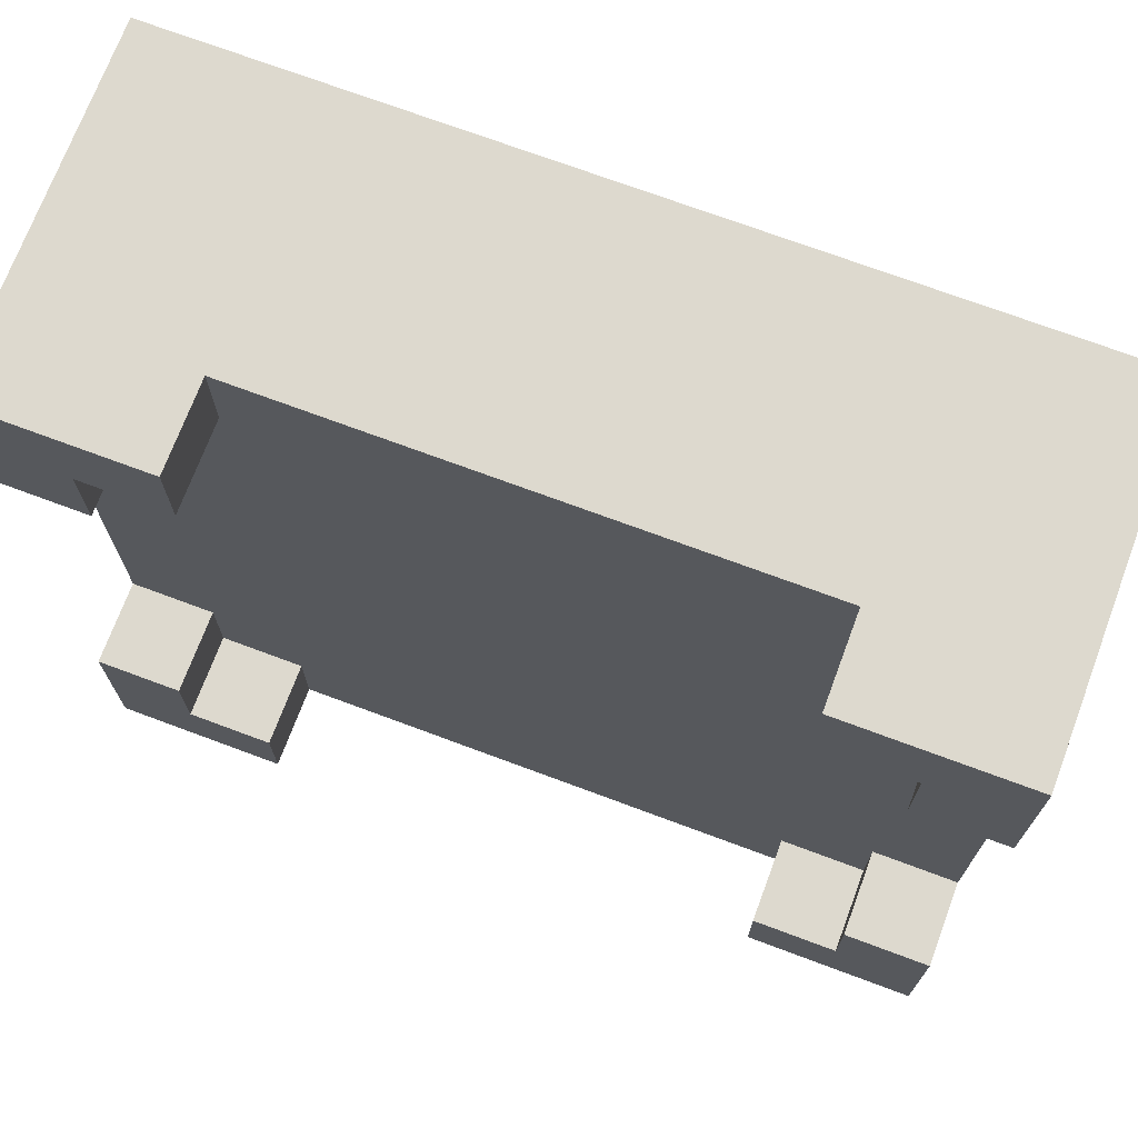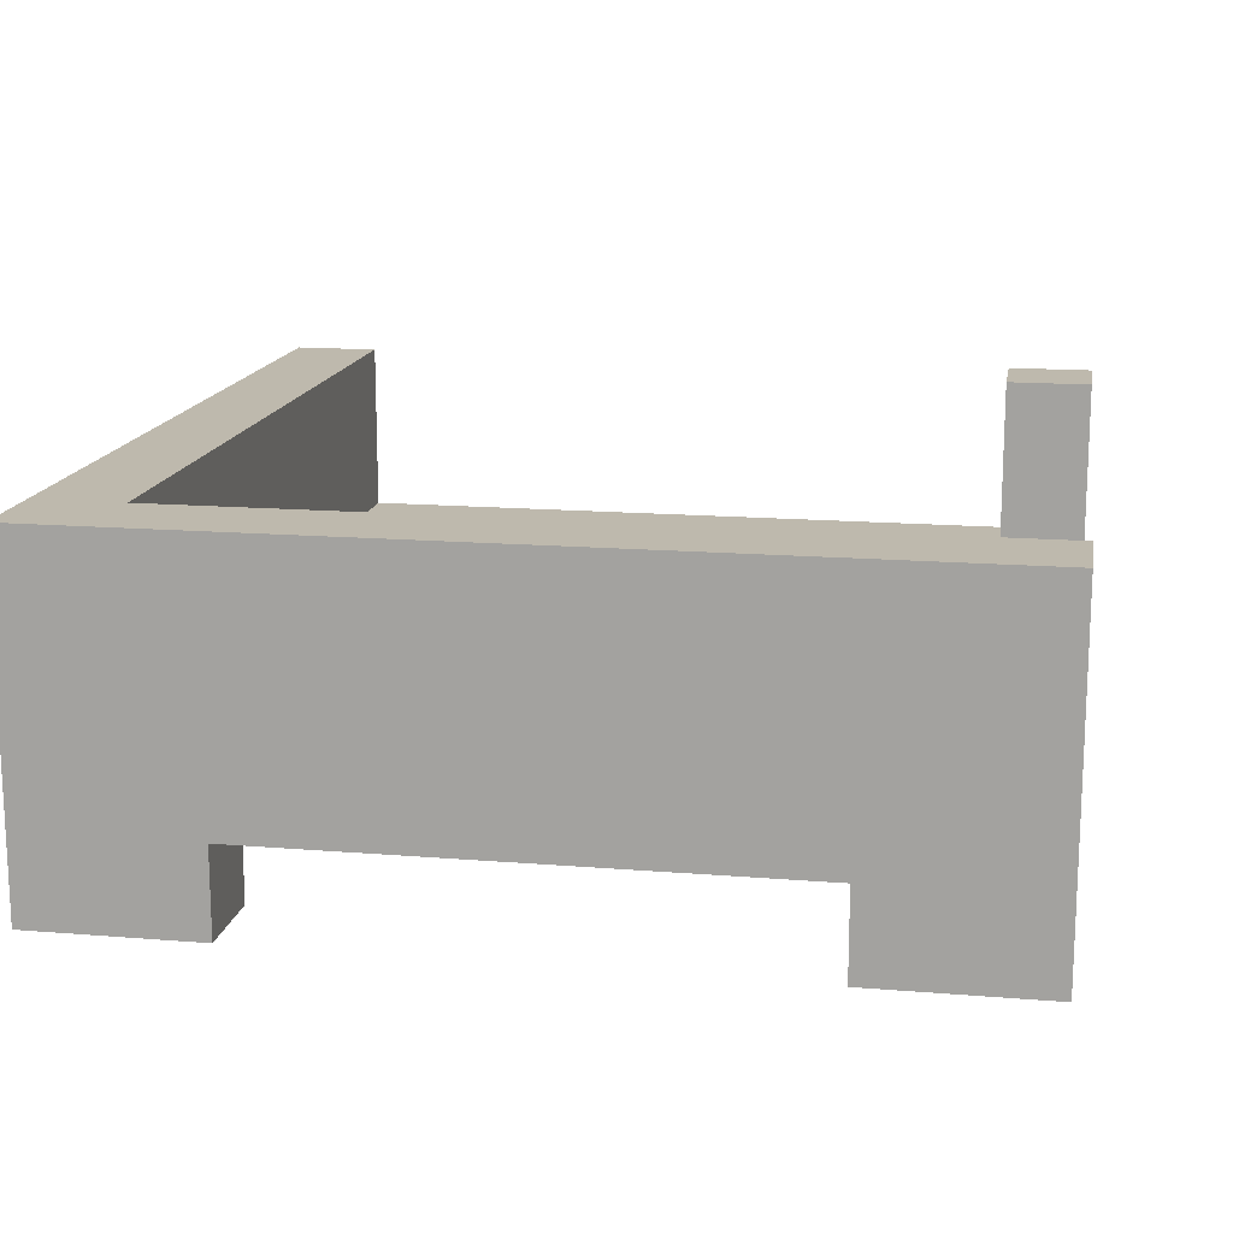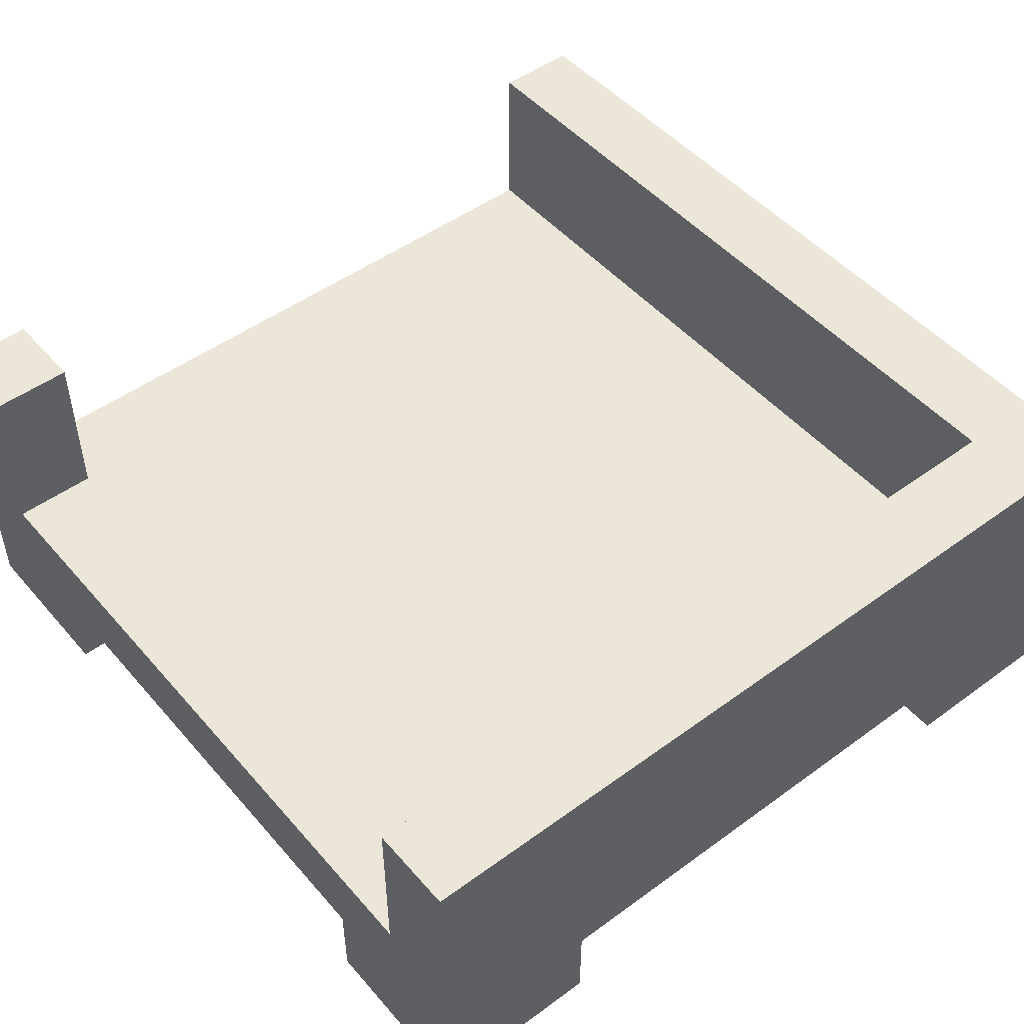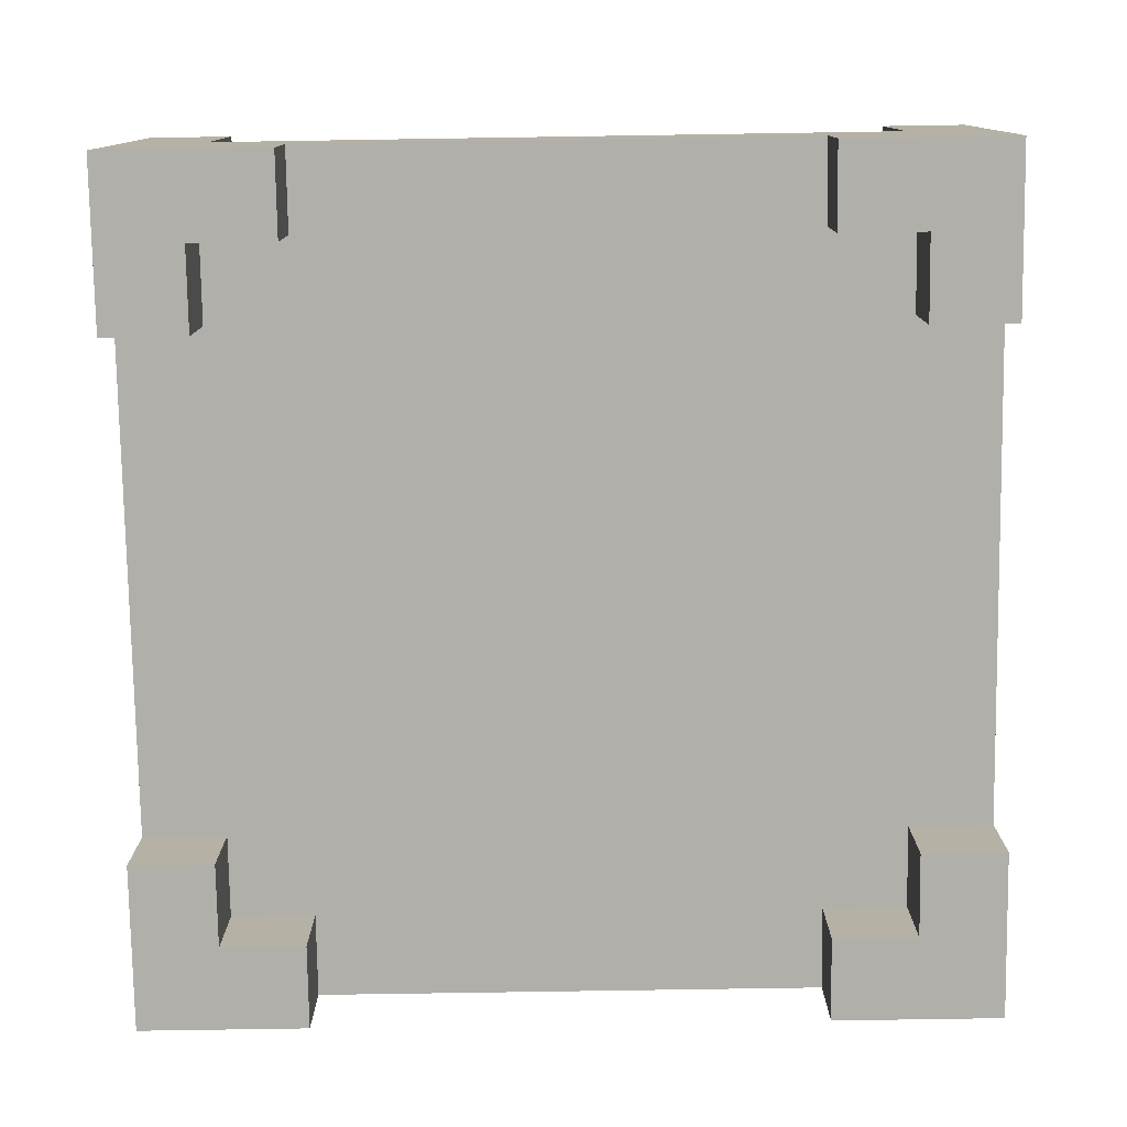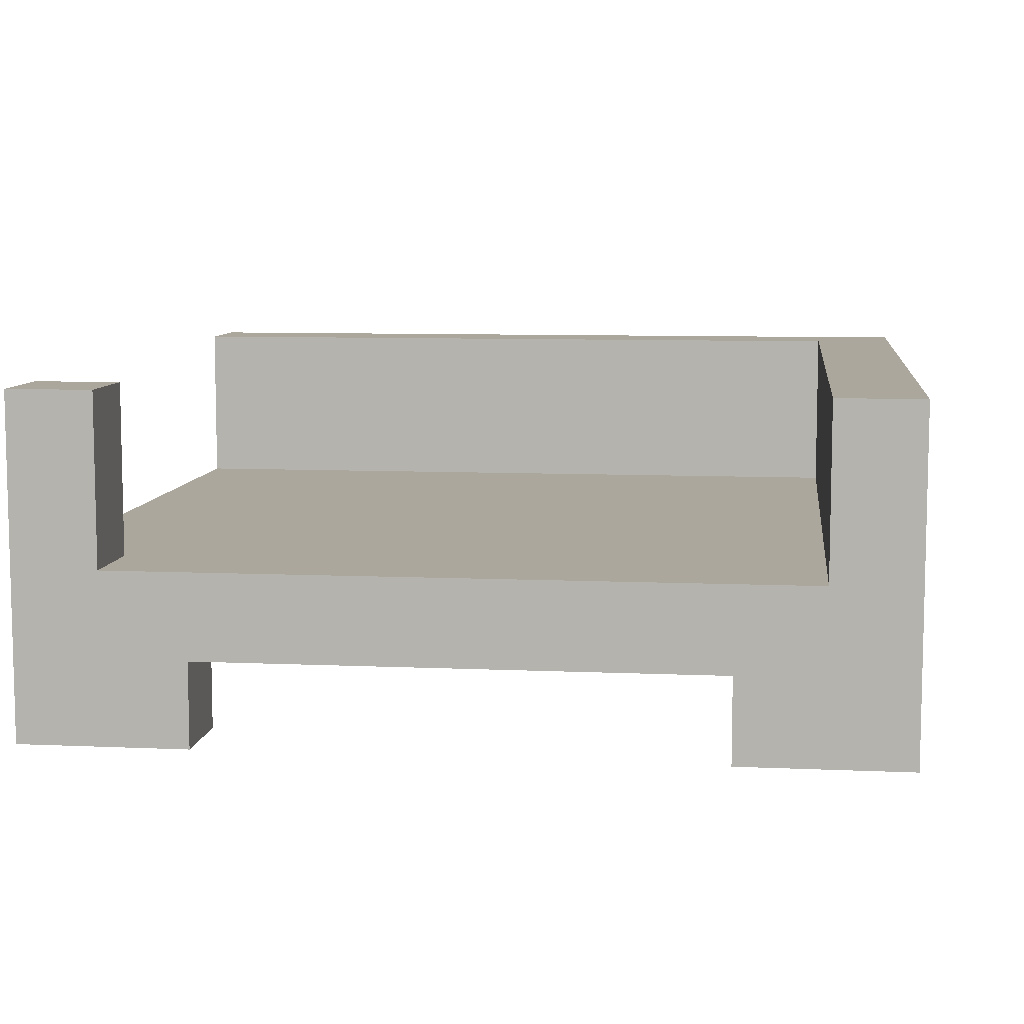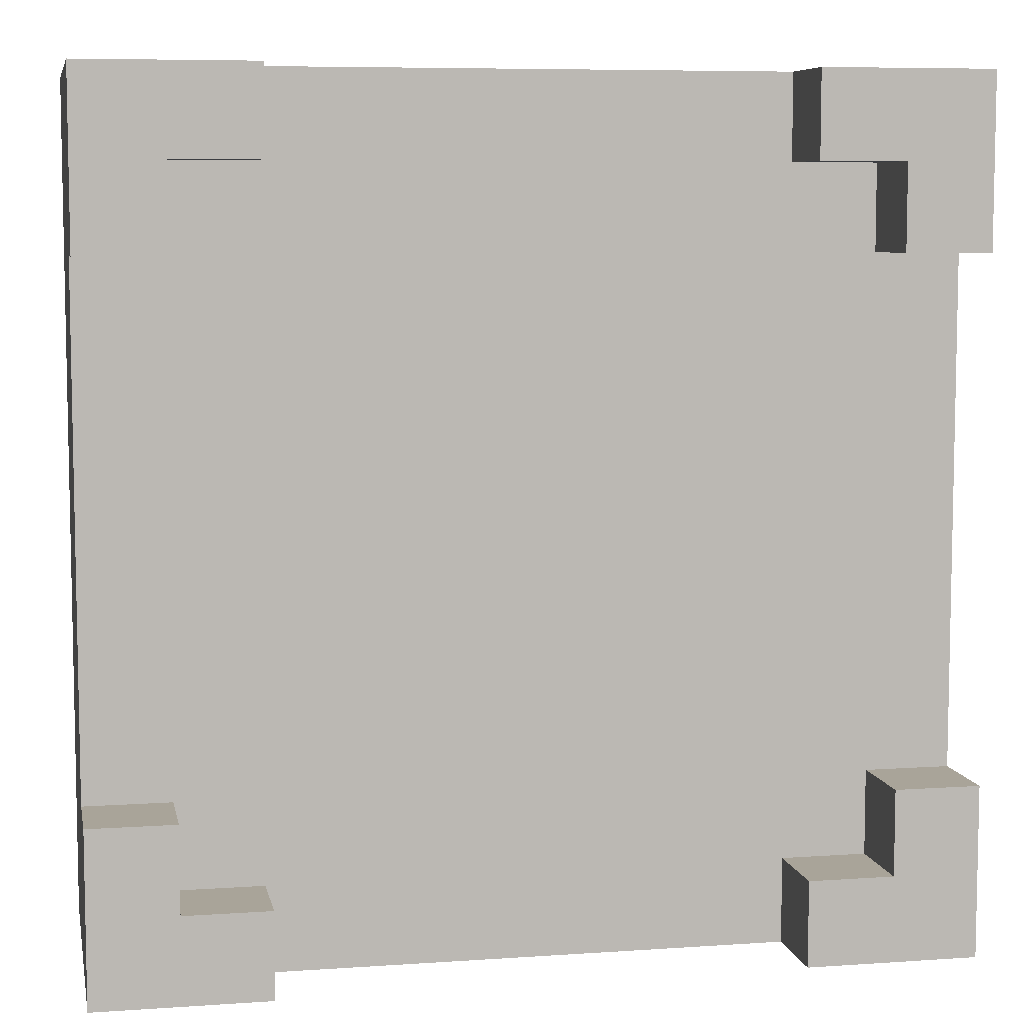
<metadata>
{"format":"obj","ext":"obj","renderer":"f3d","projection":"perspective","resolution":1024,"background":"white","views":[{"elev":71.7,"azim":20.5,"up":"+Z"},{"elev":15.2,"azim":9.9,"up":"+Y"},{"elev":49.1,"azim":-129.0,"up":"+Y"},{"elev":-78.0,"azim":-179.1,"up":"+Y"},{"elev":8.3,"azim":-173.0,"up":"+Y"},{"elev":7.2,"azim":-11.2,"up":"+Z"}]}
</metadata>
<code>
o
v -0.5 0 0.5
v -0.5 0 0.3
v -0.5 0 -0.3
v -0.5 0 -0.4
v -0.5 0 -0.5
v -0.5 0.1 0.3
v -0.5 0.1 -0.3
v -0.5 0.1 -0.4
v -0.5 0.1 -0.5
v -0.5 0.2 0.5
v -0.5 0.2 0.4
v -0.5 0.2 0.3
v -0.5 0.2 -0.5
v -0.5 0.3 0.5
v -0.5 0.3 0.4
v -0.5 0.3 -0.4
v -0.5 0.3 -0.5
v -0.5 0.4 0.5
v -0.5 0.4 0.4
v -0.5 0.4 -0.4
v -0.5 0.4 -0.5
v 0.3 0 0.5
v 0.3 0 0.4
v 0.3 0 -0.4
v 0.3 0 -0.5
v 0.3 0.1 0.5
v 0.3 0.1 0.4
v 0.3 0.1 -0.4
v 0.3 0.1 -0.5
v 0.4 0 0.4
v 0.4 0 0.3
v 0.4 0 -0.3
v 0.4 0 -0.4
v 0.4 0.1 0.4
v 0.4 0.1 0.3
v 0.4 0.1 -0.3
v 0.4 0.1 -0.4
v 0.4 0.2 -0.4
v 0.4 0.2 -0.5
v 0.4 0.3 -0.4
v 0.4 0.3 -0.5
v 0.4 0.4 -0.4
v 0.4 0.4 -0.5
v -0.4 0 0.4
v -0.4 0 0.3
v -0.4 0 -0.3
v -0.4 0 -0.4
v -0.4 0.1 0.4
v -0.4 0.1 0.3
v -0.4 0.1 -0.3
v -0.4 0.1 -0.4
v -0.4 0.2 0.4
v -0.4 0.2 -0.4
v -0.4 0.2 -0.5
v -0.4 0.3 0.4
v -0.4 0.3 -0.4
v -0.4 0.3 -0.5
v -0.4 0.4 0.4
v -0.4 0.4 -0.4
v -0.4 0.4 -0.5
v -0.3 0 0.5
v -0.3 0 0.4
v -0.3 0 -0.4
v -0.3 0 -0.5
v -0.3 0.1 0.5
v -0.3 0.1 0.4
v -0.3 0.1 -0.4
v -0.3 0.1 -0.5
v 0.5 0 0.5
v 0.5 0 0.3
v 0.5 0 -0.3
v 0.5 0 -0.5
v 0.5 0.1 0.3
v 0.5 0.1 0.2
v 0.5 0.1 -0.3
v 0.5 0.2 0.4
v 0.5 0.2 0.2
v 0.5 0.2 -0.4
v 0.5 0.2 -0.5
v 0.5 0.3 0.5
v 0.5 0.3 0.4
v 0.5 0.3 -0.4
v 0.5 0.3 -0.5
v 0.5 0.4 0.5
v 0.5 0.4 0.4
v 0.5 0.4 -0.4
v 0.5 0.4 -0.5
v -0.5 0 0.5
v -0.5 0.2 0.5
v -0.5 0.3 0.5
v -0.5 0.4 0.5
v -0.4 0 0.5
v -0.4 0.2 0.5
v -0.3 0 0.5
v -0.3 0.1 0.5
v 0.3 0 0.5
v 0.3 0.1 0.5
v 0.4 0 0.5
v 0.4 0.2 0.5
v 0.4 0.3 0.5
v 0.5 0 0.5
v 0.5 0.3 0.5
v 0.5 0.4 0.5
v -0.5 0 -0.3
v -0.5 0.1 -0.3
v -0.4 0 -0.3
v -0.4 0.1 -0.3
v 0.4 0 -0.3
v 0.4 0.1 -0.3
v 0.5 0 -0.3
v 0.5 0.1 -0.3
v -0.4 0 -0.4
v -0.4 0.1 -0.4
v -0.3 0 -0.4
v -0.3 0.1 -0.4
v 0.3 0 -0.4
v 0.3 0.1 -0.4
v 0.4 0 -0.4
v 0.4 0.1 -0.4
v 0.4 0.2 -0.4
v 0.4 0.3 -0.4
v 0.4 0.4 -0.4
v 0.5 0.2 -0.4
v 0.5 0.3 -0.4
v 0.5 0.4 -0.4
v -0.4 0 0.4
v -0.4 0.1 0.4
v -0.4 0.2 0.4
v -0.4 0.3 0.4
v -0.4 0.4 0.4
v -0.3 0 0.4
v -0.3 0.1 0.4
v 0.3 0 0.4
v 0.3 0.1 0.4
v 0.4 0 0.4
v 0.4 0.1 0.4
v 0.4 0.2 0.4
v 0.4 0.3 0.4
v 0.5 0.2 0.4
v 0.5 0.3 0.4
v 0.5 0.4 0.4
v -0.5 0 0.3
v -0.5 0.1 0.3
v -0.4 0 0.3
v -0.4 0.1 0.3
v 0.4 0 0.3
v 0.4 0.1 0.3
v 0.5 0 0.3
v 0.5 0.1 0.3
v -0.5 0 -0.5
v -0.5 0.1 -0.5
v -0.5 0.2 -0.5
v -0.5 0.3 -0.5
v -0.5 0.4 -0.5
v -0.4 0.1 -0.5
v -0.4 0.2 -0.5
v -0.4 0.3 -0.5
v -0.4 0.4 -0.5
v -0.3 0 -0.5
v -0.3 0.1 -0.5
v 0.3 0 -0.5
v 0.3 0.1 -0.5
v 0.4 0 -0.5
v 0.4 0.2 -0.5
v 0.4 0.3 -0.5
v 0.4 0.4 -0.5
v 0.5 0 -0.5
v 0.5 0.2 -0.5
v 0.5 0.3 -0.5
v 0.5 0.4 -0.5
v -0.5 0 0.5
v -0.4 0 0.5
v -0.3 0 0.5
v 0.3 0 0.5
v 0.4 0 0.5
v 0.5 0 0.5
v -0.4 0 0.4
v -0.3 0 0.4
v 0.3 0 0.4
v 0.4 0 0.4
v -0.5 0 0.3
v -0.4 0 0.3
v 0.4 0 0.3
v 0.5 0 0.3
v -0.5 0 -0.3
v -0.4 0 -0.3
v 0.4 0 -0.3
v 0.5 0 -0.3
v -0.5 0 -0.4
v -0.4 0 -0.4
v -0.3 0 -0.4
v 0.3 0 -0.4
v 0.4 0 -0.4
v -0.5 0 -0.5
v -0.3 0 -0.5
v 0.3 0 -0.5
v 0.4 0 -0.5
v 0.5 0 -0.5
v -0.3 0.1 0.5
v 0.3 0.1 0.5
v -0.4 0.1 0.4
v -0.3 0.1 0.4
v 0.3 0.1 0.4
v 0.4 0.1 0.4
v -0.5 0.1 0.3
v -0.4 0.1 0.3
v 0.4 0.1 0.3
v 0.5 0.1 0.3
v 0.4 0.1 0.2
v 0.5 0.1 0.2
v -0.5 0.1 -0.3
v -0.4 0.1 -0.3
v 0.4 0.1 -0.3
v 0.5 0.1 -0.3
v -0.4 0.1 -0.4
v -0.3 0.1 -0.4
v 0.3 0.1 -0.4
v 0.4 0.1 -0.4
v -0.3 0.1 -0.5
v 0.3 0.1 -0.5
v -0.4 0.2 0.4
v 0.4 0.2 0.4
v 0.5 0.2 0.4
v 0.4 0.2 0.2
v 0.5 0.2 0.2
v -0.4 0.2 -0.4
v 0.4 0.2 -0.4
v 0.5 0.2 -0.4
v -0.4 0.2 -0.5
v 0.4 0.2 -0.5
v -0.5 0.4 0.5
v 0.5 0.4 0.5
v -0.5 0.4 0.4
v -0.4 0.4 0.4
v 0.5 0.4 0.4
v -0.5 0.4 -0.4
v -0.4 0.4 -0.4
v 0.4 0.4 -0.4
v 0.5 0.4 -0.4
v -0.5 0.4 -0.5
v -0.4 0.4 -0.5
v 0.4 0.4 -0.5
v 0.5 0.4 -0.5
f 6 2 1
f 7 4 3
f 8 5 4
f 8 4 7
f 9 5 8
f 10 6 1
f 11 6 10
f 12 7 6
f 12 6 11
f 12 8 7
f 12 9 8
f 13 9 12
f 14 11 10
f 15 12 11
f 15 11 14
f 15 13 12
f 16 13 15
f 17 13 16
f 18 15 14
f 19 16 15
f 19 15 18
f 20 17 16
f 20 16 19
f 21 17 20
f 26 23 22
f 27 23 26
f 28 25 24
f 29 25 28
f 34 31 30
f 35 31 34
f 36 33 32
f 37 33 36
f 40 39 38
f 41 39 40
f 42 41 40
f 43 41 42
f 44 45 48
f 48 45 49
f 46 47 50
f 50 47 51
f 52 53 55
f 53 54 55
f 55 54 56
f 56 54 57
f 55 56 58
f 56 57 59
f 58 56 59
f 59 57 60
f 61 62 65
f 65 62 66
f 63 64 67
f 67 64 68
f 69 70 73
f 71 72 75
f 73 74 76
f 69 73 76
f 74 75 77
f 76 74 77
f 75 72 78
f 77 75 78
f 78 72 79
f 69 76 80
f 80 76 81
f 78 79 82
f 82 79 83
f 80 81 84
f 84 81 85
f 82 83 86
f 86 83 87
f 92 89 88
f 93 90 89
f 93 89 92
f 94 93 92
f 95 93 94
f 97 93 95
f 98 97 96
f 99 90 93
f 99 97 98
f 99 93 97
f 100 91 90
f 100 90 99
f 101 99 98
f 101 100 99
f 102 91 100
f 102 100 101
f 103 91 102
f 106 105 104
f 107 105 106
f 110 109 108
f 111 109 110
f 114 113 112
f 115 113 114
f 118 117 116
f 119 117 118
f 123 121 120
f 124 122 121
f 124 121 123
f 125 122 124
f 126 127 131
f 131 127 132
f 133 134 135
f 135 134 136
f 128 129 137
f 129 130 138
f 137 129 138
f 137 138 139
f 138 130 140
f 139 138 140
f 140 130 141
f 142 143 144
f 144 143 145
f 146 147 148
f 148 147 149
f 150 151 155
f 151 152 155
f 152 153 156
f 155 152 156
f 153 154 157
f 156 153 157
f 157 154 158
f 155 156 159
f 150 155 159
f 159 156 160
f 160 156 162
f 161 162 163
f 162 156 164
f 163 162 164
f 163 164 167
f 164 165 168
f 167 164 168
f 165 166 169
f 168 165 169
f 169 166 170
f 177 172 171
f 177 173 172
f 178 173 177
f 179 175 174
f 180 176 175
f 180 175 179
f 181 177 171
f 182 177 181
f 183 176 180
f 184 176 183
f 189 186 185
f 190 186 189
f 193 188 187
f 194 191 190
f 194 190 189
f 195 191 194
f 196 193 192
f 197 188 193
f 197 193 196
f 198 188 197
f 202 200 199
f 203 200 202
f 206 202 201
f 206 204 203
f 206 203 202
f 207 204 206
f 209 207 206
f 209 208 207
f 210 208 209
f 211 206 205
f 212 209 206
f 212 206 211
f 213 210 209
f 213 209 212
f 214 210 213
f 215 213 212
f 216 213 215
f 217 213 216
f 218 213 217
f 219 217 216
f 220 217 219
f 221 222 224
f 222 223 224
f 224 223 225
f 221 224 226
f 224 225 227
f 226 224 227
f 227 225 228
f 226 227 229
f 229 227 230
f 231 232 233
f 233 232 234
f 234 232 235
f 233 234 236
f 236 234 237
f 236 237 240
f 240 237 241
f 238 239 242
f 242 239 243

</code>
